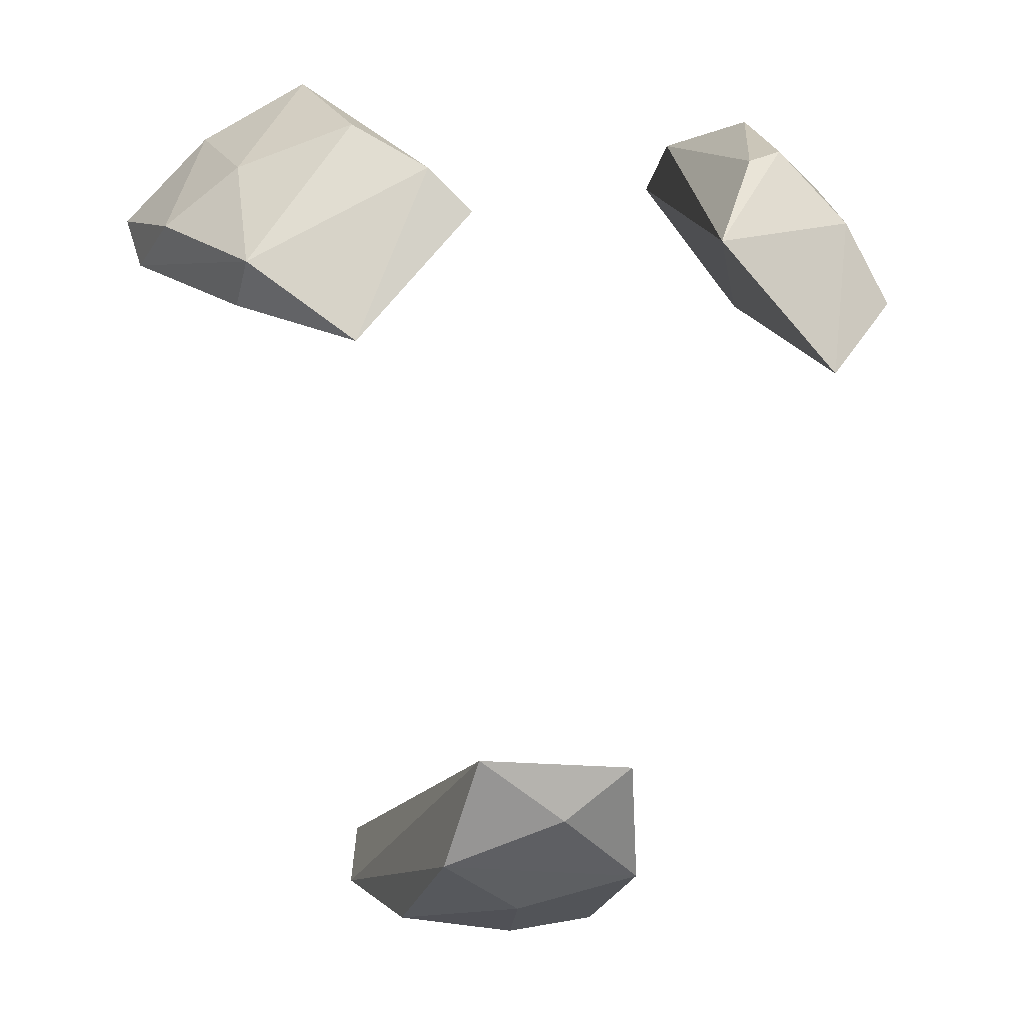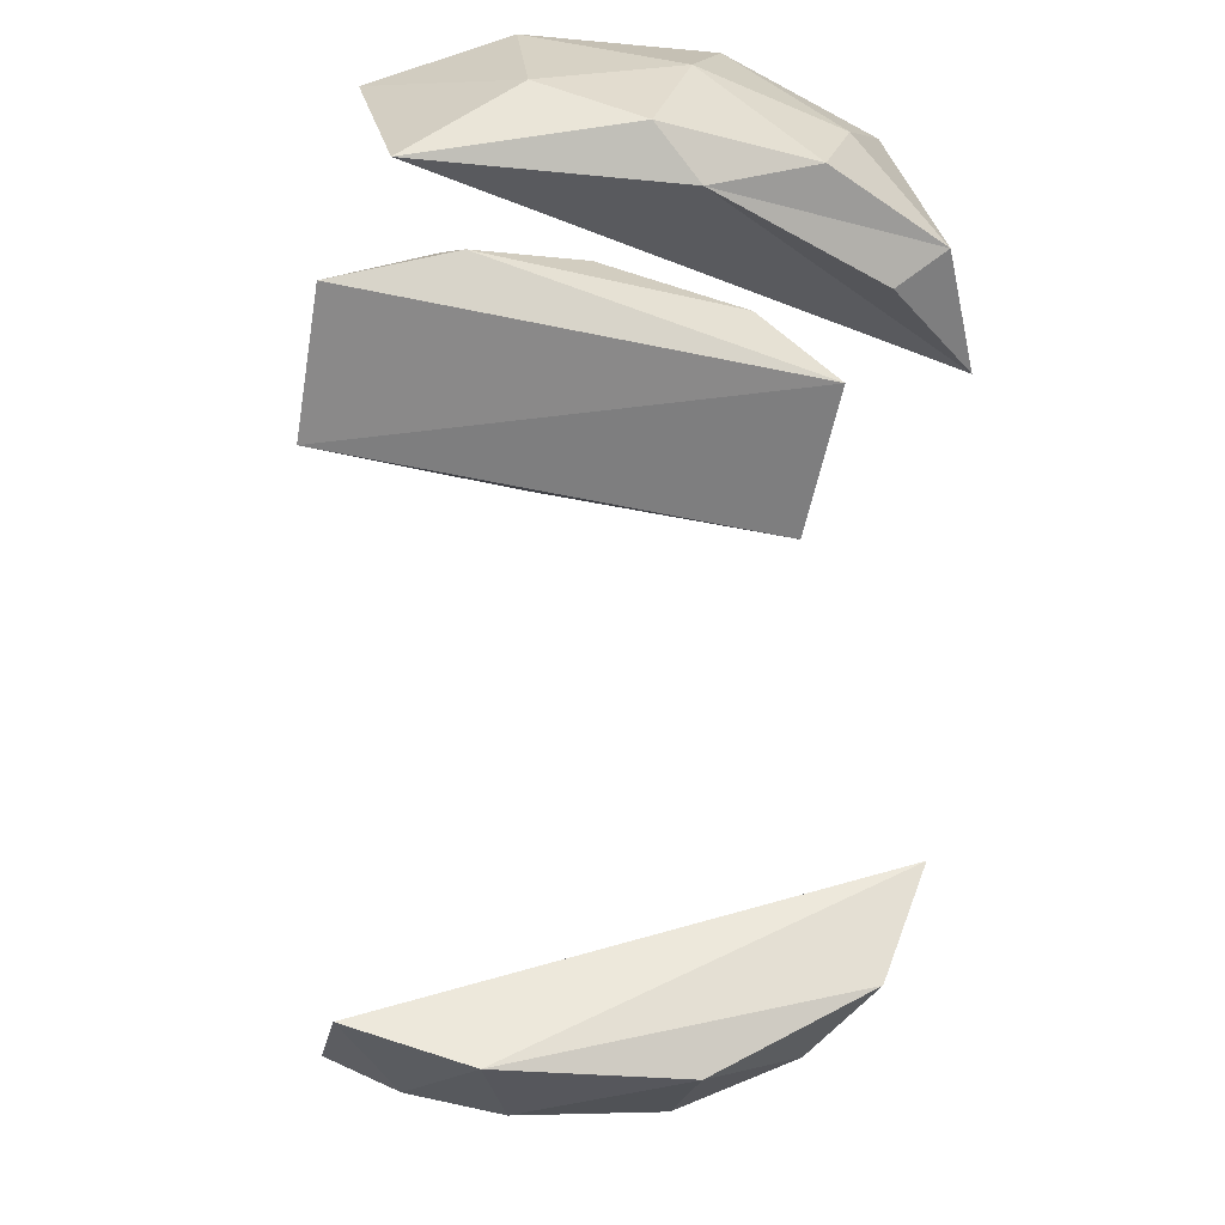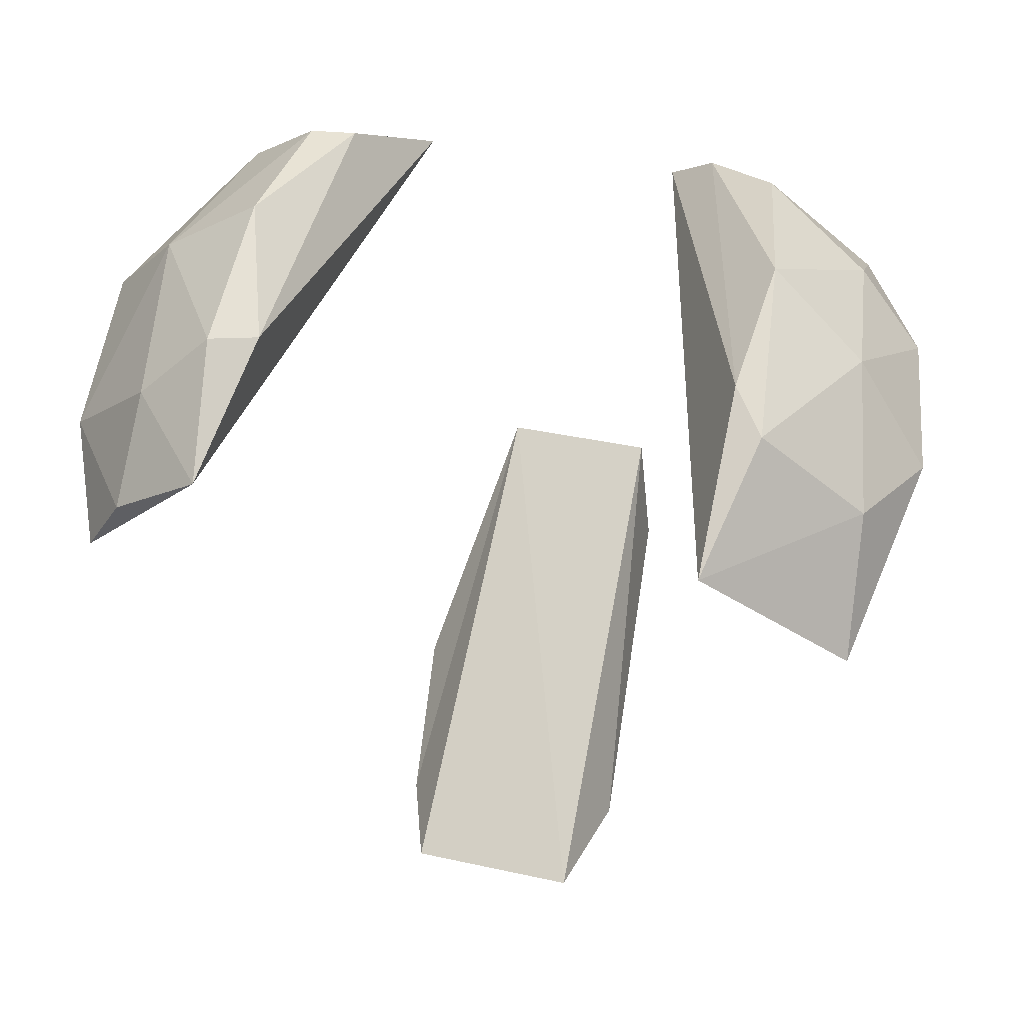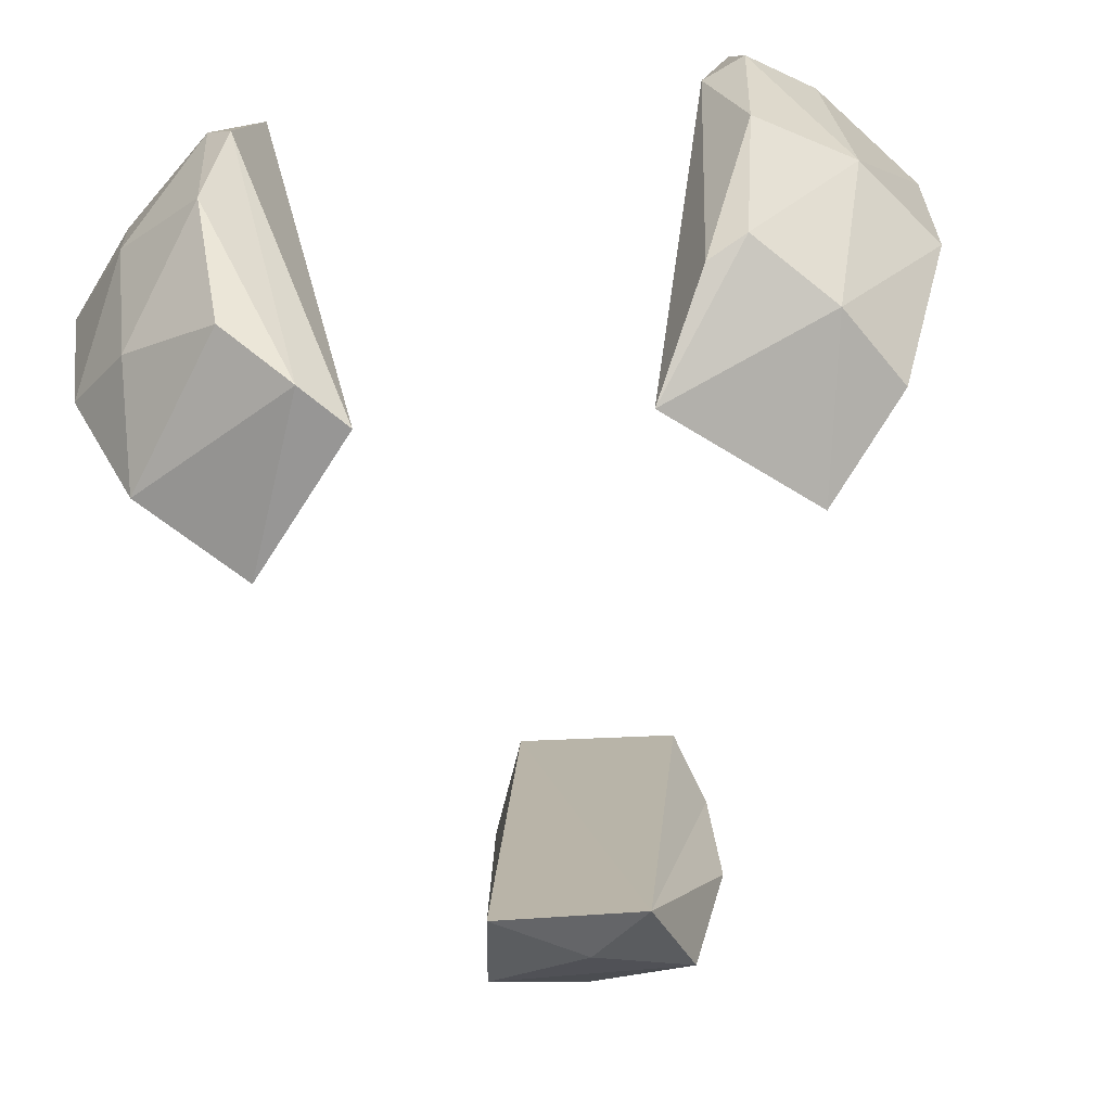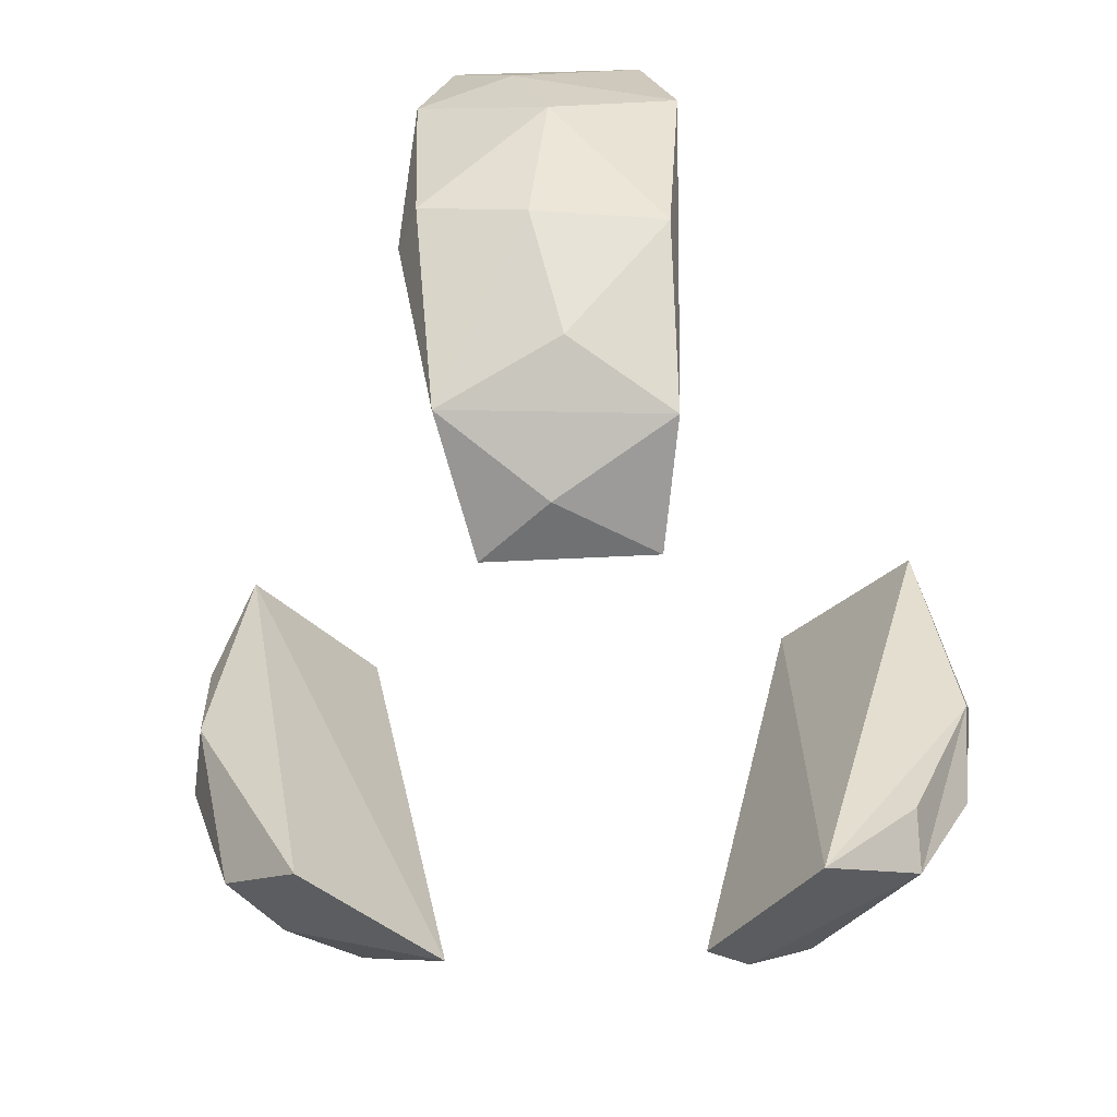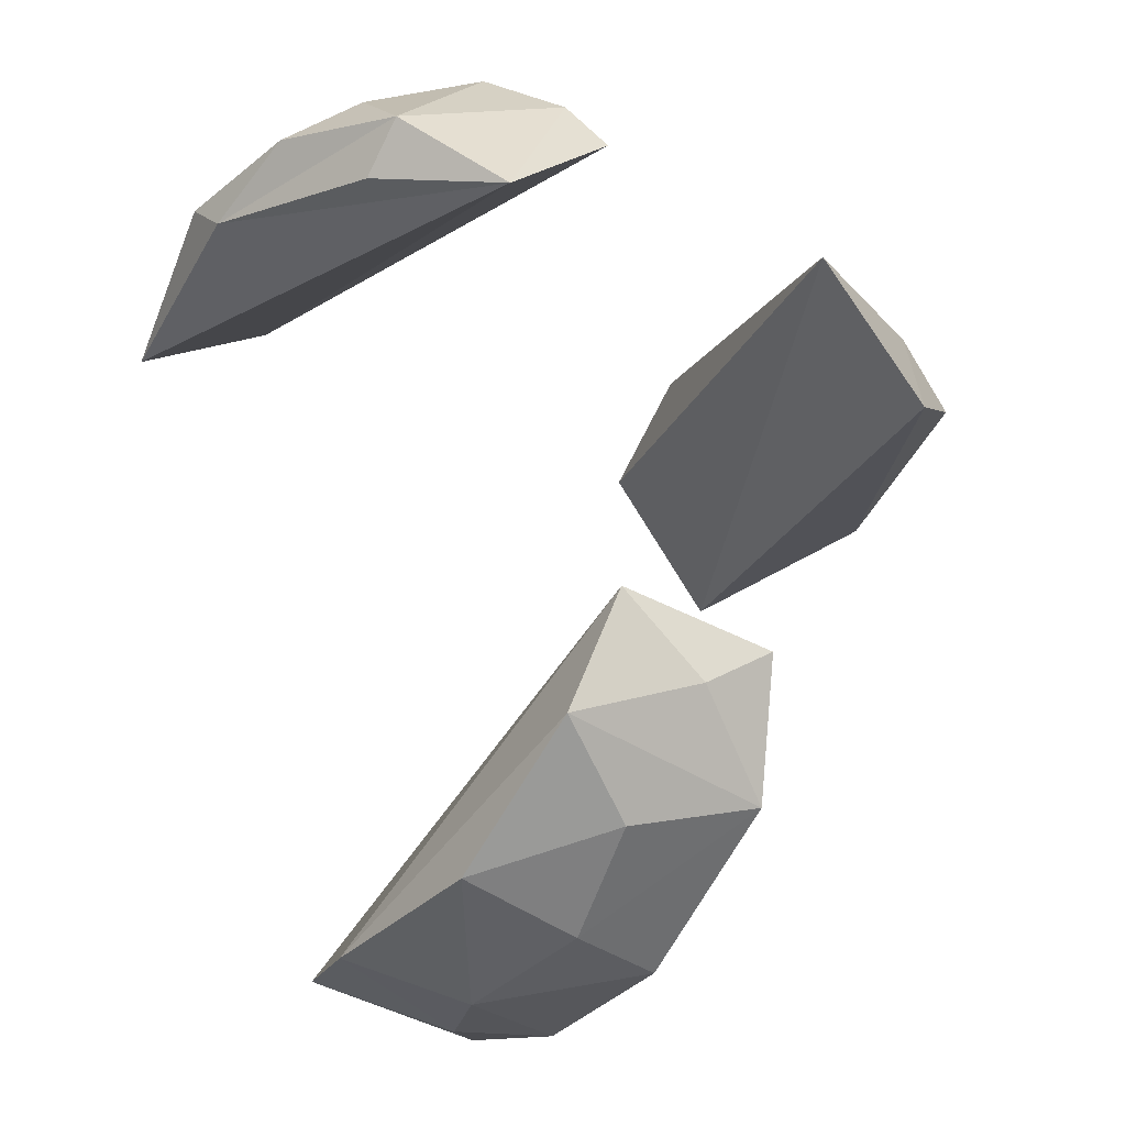
<metadata>
{"format":"obj","ext":"obj","renderer":"f3d","projection":"perspective","resolution":1024,"background":"white","views":[{"elev":1.8,"azim":-16.8,"up":"+Z"},{"elev":-12.4,"azim":-102.3,"up":"+Z"},{"elev":59.3,"azim":-168.8,"up":"+Z"},{"elev":-59.9,"azim":10.8,"up":"+Y"},{"elev":-47.1,"azim":-174.6,"up":"+Y"},{"elev":-37.3,"azim":-33.6,"up":"+Z"}]}
</metadata>
<code>
o foo.012
v -0.1868 -0.8383 1.145
v 0.01742 -1.003 0.9983
v -0.2446 -0.367 1.335
v -0.5383 -0.9196 0.7021
v -0.7605 -0.1834 0.7356
v -0.5392 -0.7572 0.5754
v -0.7271 -0.52 0.8388
v -0.1909 0.08345 1.356
v -0.515 -0.6516 1.02
v -0.7849 -0.0439 0.8942
v -0.5451 -0.2095 1.159
v -0.2896 0.2173 1.317
v -0.6454 0.6031 0.7928
v -0.6194 0.2462 1.045
v -0.1804 0.6326 1.173
v 0.1472 -1.048 0.8619
v -0.2309 -1.081 0.4553
f 1 2 3
f 4 5 6
f 4 7 5
f 3 2 8
f 4 9 7
f 10 7 11
f 11 3 12
f 13 14 15
f 11 7 9
f 13 10 14
f 3 11 9
f 12 14 11
f 9 1 3
f 12 15 14
f 16 8 2
f 13 5 10
f 6 5 17
f 6 17 4
f 1 9 4
f 2 1 4
f 2 4 17
f 5 7 10
f 8 16 15
f 12 8 15
f 15 17 13
f 15 16 17
f 16 2 17
f 12 3 8
f 14 10 11
f 5 13 17
o foo.014
v 1.632 -0.2952 1.064
v 1.362 0.164 1.272
v 1.348 -0.338 1.275
v 0.9648 -1.085 0.7871
v 1.377 -1.048 0.3696
v 1.505 -0.8469 0.8782
v 1.833 -0.324 0.7718
v 1.795 -0.1976 0.5973
v 1.825 0.2078 0.7462
v 1.651 -0.8631 0.6105
v 1.689 0.5902 0.6801
v 1.576 0.5743 0.906
v 1.561 0.2714 1.087
v 1.289 -0.7863 1.117
v 1.313 0.5766 1.128
v 1.223 0.1074 1.238
v 1.161 -0.8361 1.076
f 18 19 20
f 21 22 23
f 24 25 26
f 27 23 22
f 28 29 26
f 26 18 24
f 18 30 19
f 29 30 26
f 18 31 23
f 18 20 31
f 23 31 21
f 29 32 30
f 32 21 33
f 31 20 34
f 23 27 24
f 24 18 23
f 31 34 21
f 33 20 19
f 33 34 20
f 33 21 34
f 30 32 19
f 32 28 21
f 32 29 28
f 28 25 22
f 28 22 21
f 25 28 26
f 30 18 26
f 19 32 33
f 25 27 22
f 27 25 24
o foo.008
v 0.05044 0.2313 -1.449
v 0.1688 -1.05 -0.8494
v 0.1613 0.6089 -1.324
v 0.09596 -0.892 -1.206
v 0.7832 -0.3092 -1.522
v 0.8084 0.2604 -1.472
v 0.8523 -0.2948 -1.381
v 0.08806 -0.3783 -1.468
v 0.3873 -0.7428 -1.386
v 0.6685 -1.073 -0.8879
v 0.4535 -1.038 -1.055
v 0.7175 0.5743 -1.379
v 0.4705 -0.3792 -1.537
v 0.4167 0.09243 -1.554
v 0.5292 0.3722 -1.488
v 0.7515 -0.8803 -1.273
f 35 36 37
f 35 38 36
f 39 40 41
f 42 43 38
f 44 36 45
f 44 46 37
f 38 45 36
f 47 43 42
f 48 49 40
f 44 45 50
f 49 46 40
f 49 35 37
f 48 39 47
f 35 48 42
f 35 42 38
f 49 37 46
f 38 50 45
f 38 43 50
f 47 42 48
f 50 39 41
f 48 40 39
f 48 35 49
f 47 50 43
f 50 47 39
f 41 40 44
f 44 37 36
f 46 44 40
f 44 50 41

</code>
